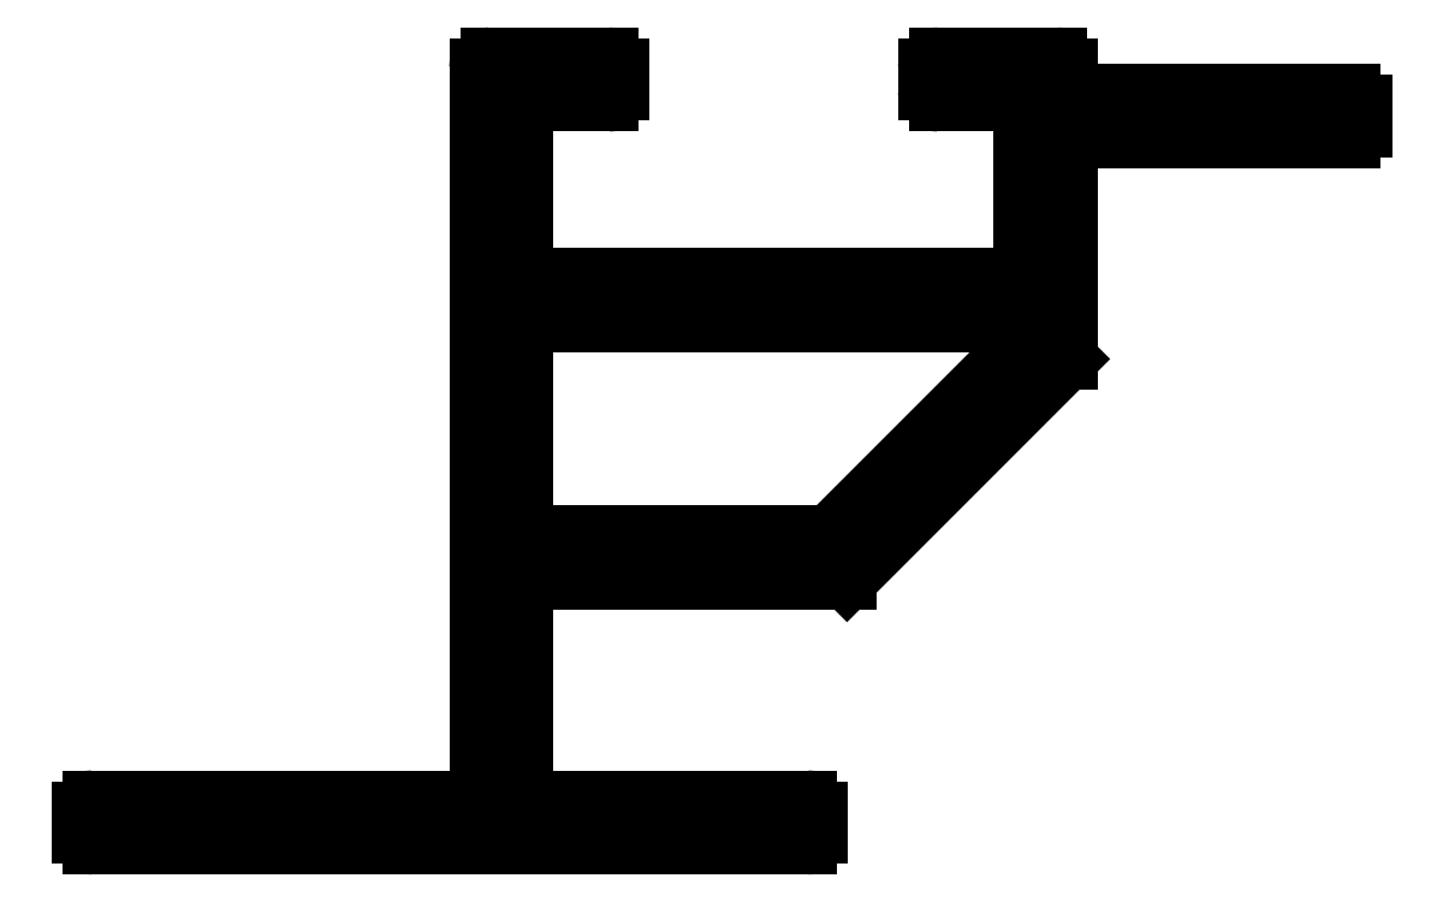
<metadata>
{"format":"dxf","ext":"dxf","renderer":"ezdxf+matplotlib","layout":"modelspace","background":"white","min_lineweight":24,"dpi":150}
</metadata>
<code>
0
SECTION
2
ENTITIES
0
LINE
8
0
10
913.8
20
470.5
30
0
11
919.1
21
475.8
31
0
0
LINE
8
0
10
919.1
20
476.3
30
0
11
919.1
21
475.8
31
0
0
LINE
8
0
10
913.8
20
470.5
30
0
11
905.5
21
470.5
31
0
0
LINE
8
0
10
919.1
20
476.3
30
0
11
905.5
21
476.3
31
0
0
LINE
8
0
10
905.5
20
470.5
30
0
11
905.5
21
476.3
31
0
0
LINE
8
0
10
914.3
20
469.3
30
0
11
920.3
21
475.3
31
0
0
LINE
8
0
10
920.3
20
475.3
30
0
11
920.3
21
481.3
31
0
0
LINE
8
0
10
914.3
20
469.3
30
0
11
905.5
21
469.3
31
0
0
LINE
8
0
10
928
20
481.3
30
0
11
920.3
21
481.3
31
0
0
LINE
8
0
10
905.5
20
463.3
30
0
11
905.5
21
469.3
31
0
0
ARC
8
0
10
928
20
481.6
30
0
40
0.3
50
270
51
0
0
LINE
8
0
10
913.2
20
463.3
30
0
11
905.5
21
463.3
31
0
0
LINE
8
0
10
928.3
20
481.6
30
0
11
928.3
21
482.2
31
0
0
ARC
8
0
10
913.2
20
463
30
0
40
0.3
50
0
51
90
0
ARC
8
0
10
928
20
482.2
30
0
40
0.3
50
0
51
90
0
LINE
8
0
10
913.5
20
462.4
30
0
11
913.5
21
463
31
0
0
LINE
8
0
10
928
20
482.5
30
0
11
920.3
21
482.5
31
0
0
ARC
8
0
10
913.2
20
462.4
30
0
40
0.3
50
270
51
0
0
LINE
8
0
10
920.3
20
482.5
30
0
11
920.3
21
483.2
31
0
0
LINE
8
0
10
913.2
20
462.1
30
0
11
893.8
21
462.1
31
0
0
ARC
8
0
10
920
20
483.2
30
0
40
0.3
50
0
51
90
0
ARC
8
0
10
893.8
20
462.4
30
0
40
0.3
50
180
51
270
0
LINE
8
0
10
920
20
483.5
30
0
11
916.8
21
483.5
31
0
0
LINE
8
0
10
893.5
20
462.4
30
0
11
893.5
21
463
31
0
0
ARC
8
0
10
916.8
20
483.2
30
0
40
0.3
50
90
51
180
0
ARC
8
0
10
893.8
20
463
30
0
40
0.3
50
90
51
180
0
LINE
8
0
10
916.5
20
482.6
30
0
11
916.5
21
483.2
31
0
0
LINE
8
0
10
893.8
20
463.3
30
0
11
904.3
21
463.3
31
0
0
ARC
8
0
10
916.8
20
482.6
30
0
40
0.3
50
180
51
270
0
LINE
8
0
10
904.3
20
463.3
30
0
11
904.3
21
483.2
31
0
0
LINE
8
0
10
919.1
20
482.3
30
0
11
916.8
21
482.3
31
0
0
ARC
8
0
10
904.6
20
483.2
30
0
40
0.3
50
90
51
180
0
LINE
8
0
10
919.1
20
477.5
30
0
11
919.1
21
482.3
31
0
0
LINE
8
0
10
907.8
20
483.5
30
0
11
904.6
21
483.5
31
0
0
LINE
8
0
10
919.1
20
477.5
30
0
11
905.5
21
477.5
31
0
0
ARC
8
0
10
907.8
20
483.2
30
0
40
0.3
50
0
51
90
0
LINE
8
0
10
905.5
20
477.5
30
0
11
905.5
21
482.3
31
0
0
LINE
8
0
10
908.1
20
482.6
30
0
11
908.1
21
483.2
31
0
0
LINE
8
0
10
907.8
20
482.3
30
0
11
905.5
21
482.3
31
0
0
ARC
8
0
10
907.8
20
482.6
30
0
40
0.3
50
270
51
0
0
ENDSEC
0
EOF

</code>
